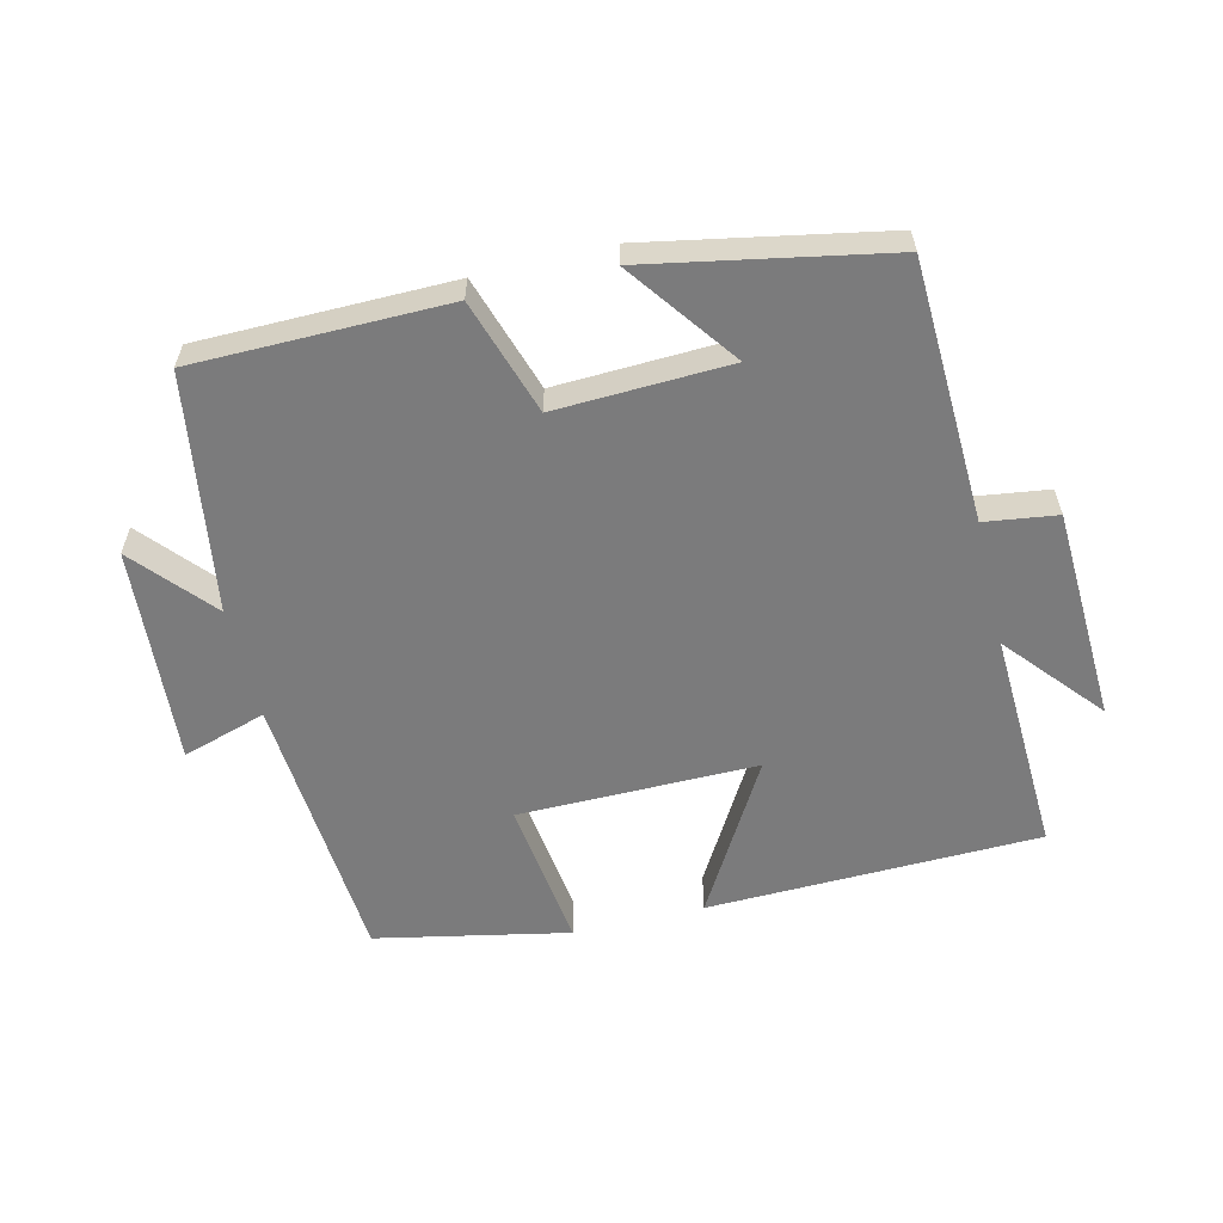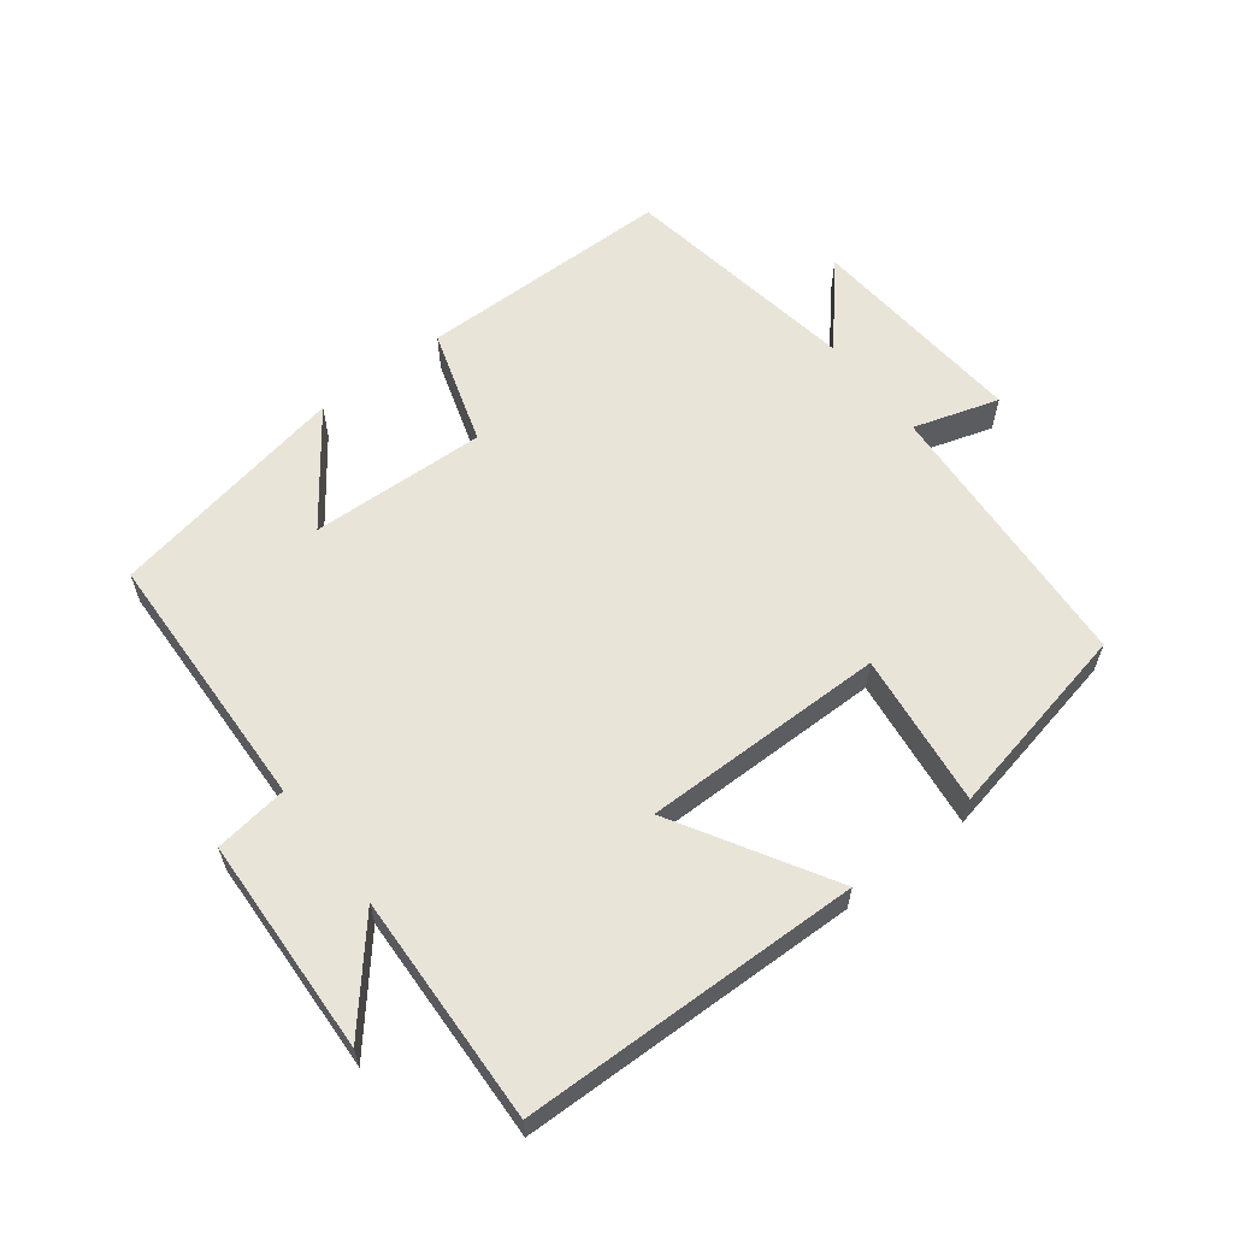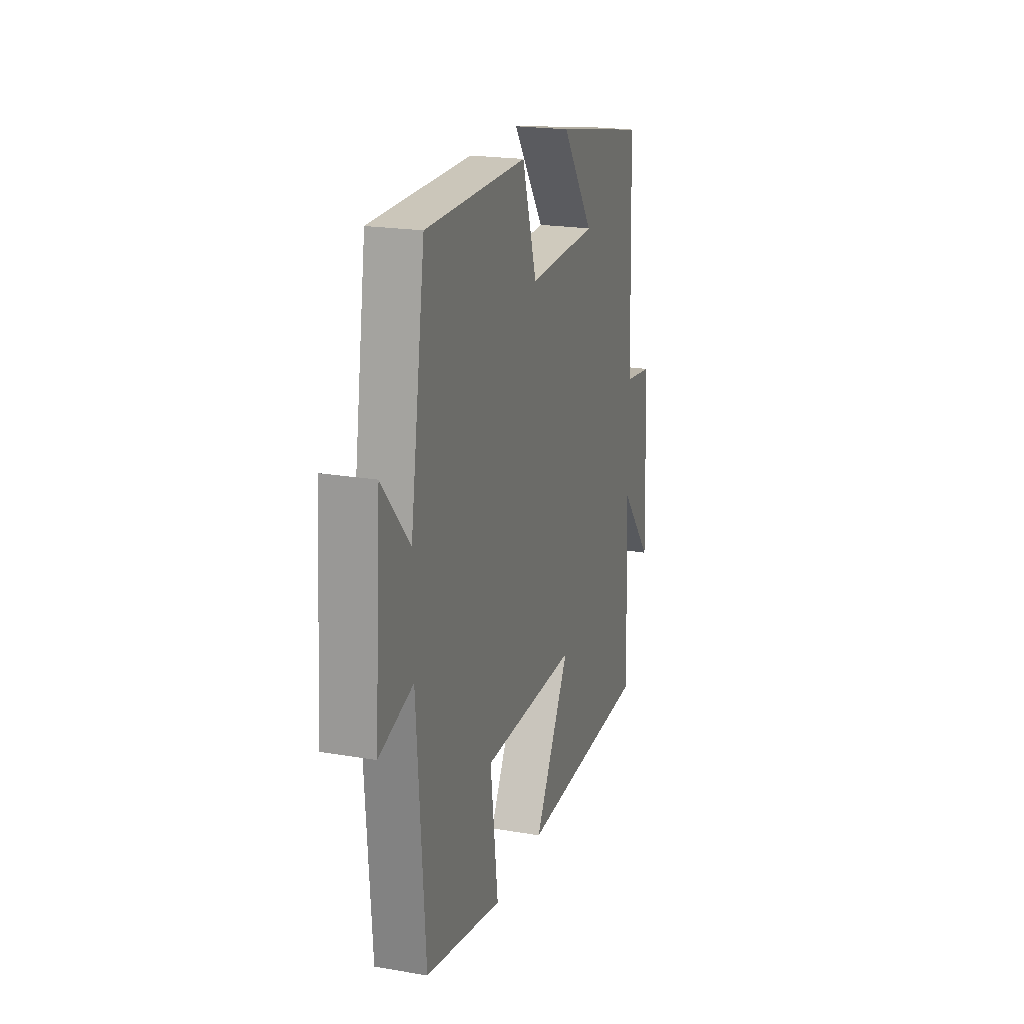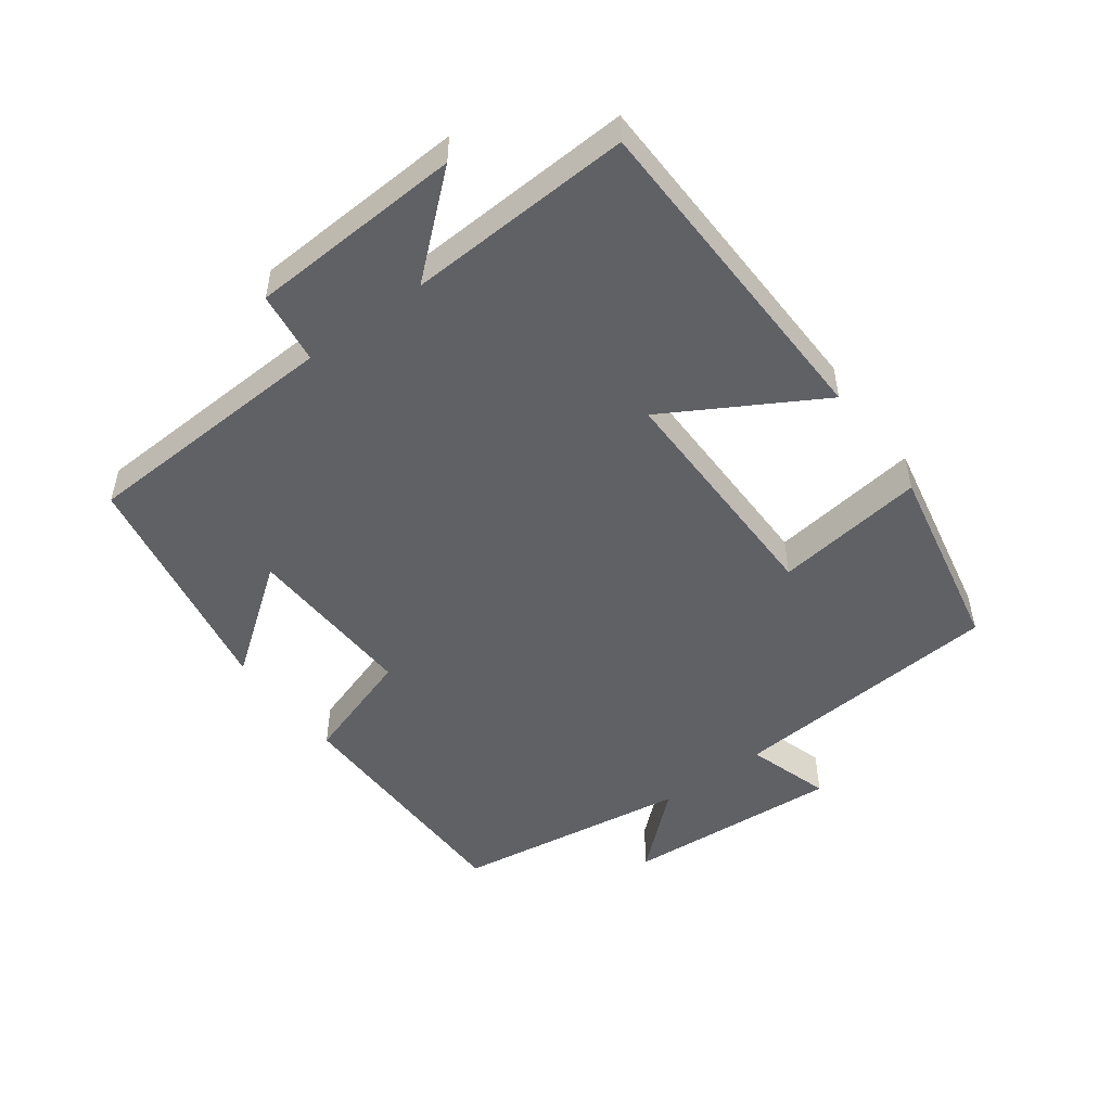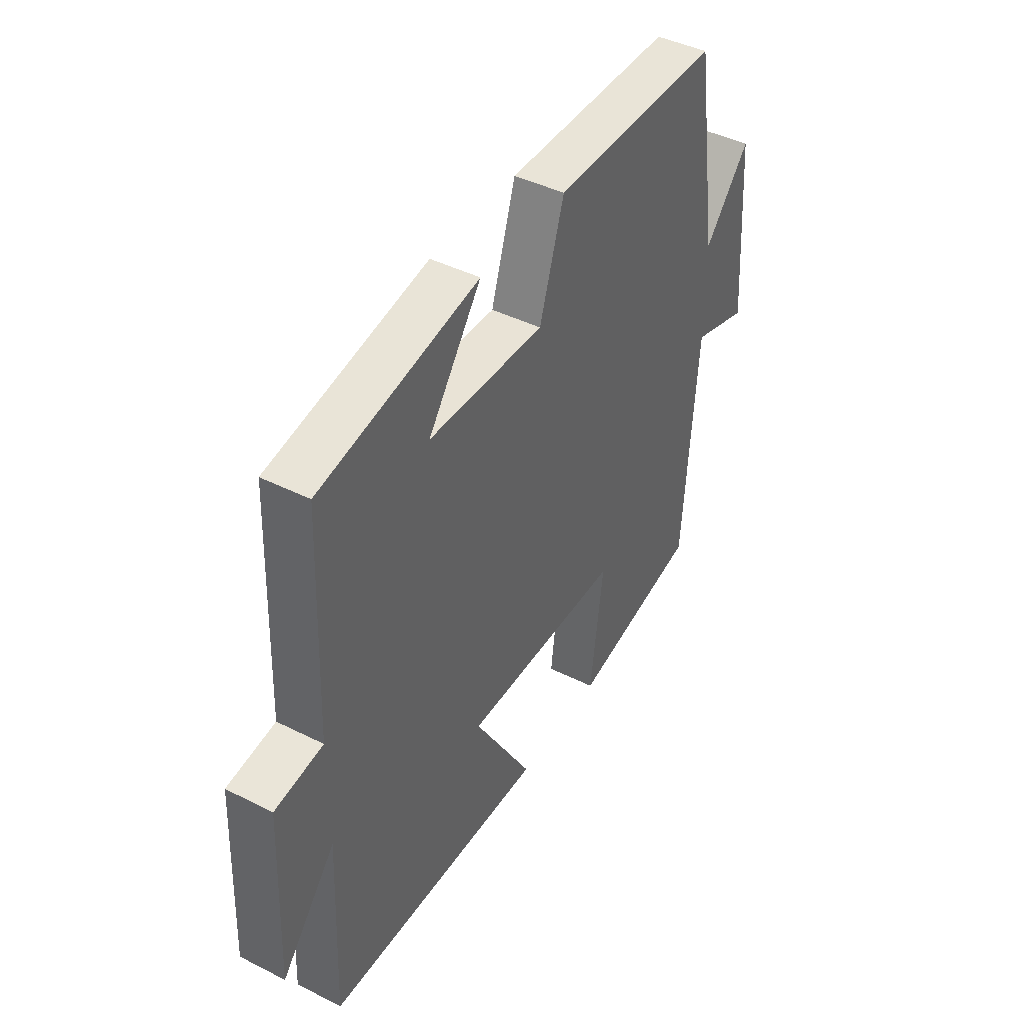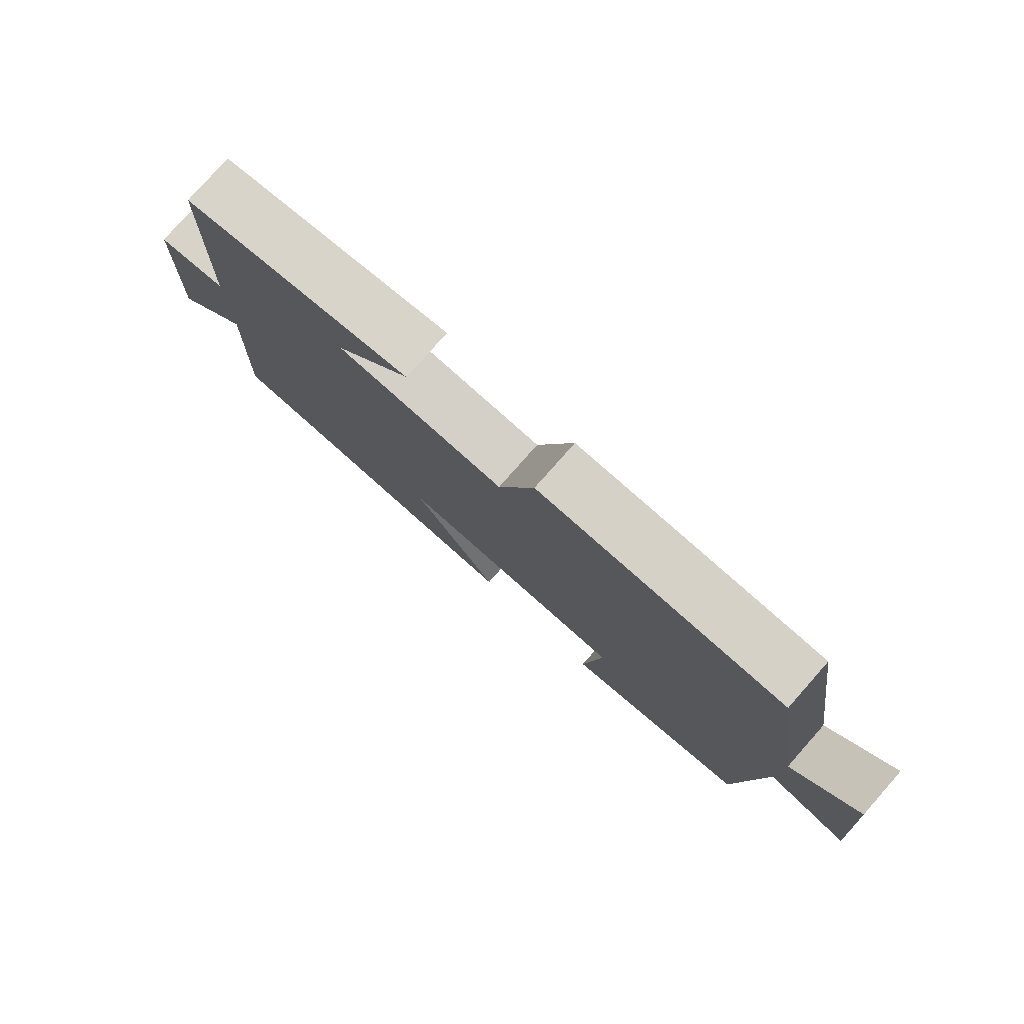
<metadata>
{"format":"obj","ext":"obj","renderer":"f3d","projection":"perspective","resolution":1024,"background":"white","views":[{"elev":-58.5,"azim":13.6,"up":"+Y"},{"elev":60.3,"azim":142.3,"up":"+Y"},{"elev":20.8,"azim":-72.8,"up":"+Z"},{"elev":-50.3,"azim":126.7,"up":"+Y"},{"elev":43.4,"azim":120.7,"up":"+Z"},{"elev":79.0,"azim":-138.5,"up":"+Z"}]}
</metadata>
<code>
v -0.47 0.07 -0.441
v -0.5 0.07 -0.028
v -0.626 0.07 -0.067
v -0.602 0.07 0.259
v -0.5 0.07 0.142
v -0.445 0.07 0.497
v -0.067 0.07 0.5
v -0.012 0.07 0.328
v 0.248 0.07 0.338
v 0.129 0.07 0.5
v 0.485 0.07 0.432
v 0.5 0.07 0.041
v 0.608 0.07 0.026
v 0.622 0.07 -0.294
v 0.5 0.07 -0.151
v 0.514 0.07 -0.488
v 0.015 0.07 -0.5
v 0.148 0.07 -0.272
v -0.21 0.07 -0.274
v -0.181 0.07 -0.5
v -0.47 0 -0.441
v -0.5 0 -0.028
v -0.626 0 -0.067
v -0.602 0 0.259
v -0.5 0 0.142
v -0.445 0 0.497
v -0.067 0 0.5
v -0.012 0 0.328
v 0.248 0 0.338
v 0.129 0 0.5
v 0.485 0 0.432
v 0.5 0 0.041
v 0.608 0 0.026
v 0.622 0 -0.294
v 0.5 0 -0.151
v 0.514 0 -0.488
v 0.015 0 -0.5
v 0.148 0 -0.272
v -0.21 0 -0.274
v -0.181 0 -0.5
f 19 20 1 2
f 18 19 2
f 15 16 17 18
f 15 18 2
f 12 13 14 15
f 12 15 2
f 9 10 11 12
f 8 9 12 2
f 7 8 2
f 6 7 2
f 5 6 2
f 2 3 4 5
f 22 21 40 39
f 22 39 38
f 38 37 36 35
f 22 38 35
f 35 34 33 32
f 22 35 32
f 32 31 30 29
f 22 32 29 28
f 22 28 27
f 22 27 26
f 22 26 25
f 25 24 23 22
f 1 21 22 2
f 2 22 23 3
f 3 23 24 4
f 4 24 25 5
f 5 25 26 6
f 6 26 27 7
f 7 27 28 8
f 8 28 29 9
f 9 29 30 10
f 10 30 31 11
f 11 31 32 12
f 12 32 33 13
f 13 33 34 14
f 14 34 35 15
f 15 35 36 16
f 16 36 37 17
f 17 37 38 18
f 18 38 39 19
f 19 39 40 20
f 20 40 21 1

</code>
